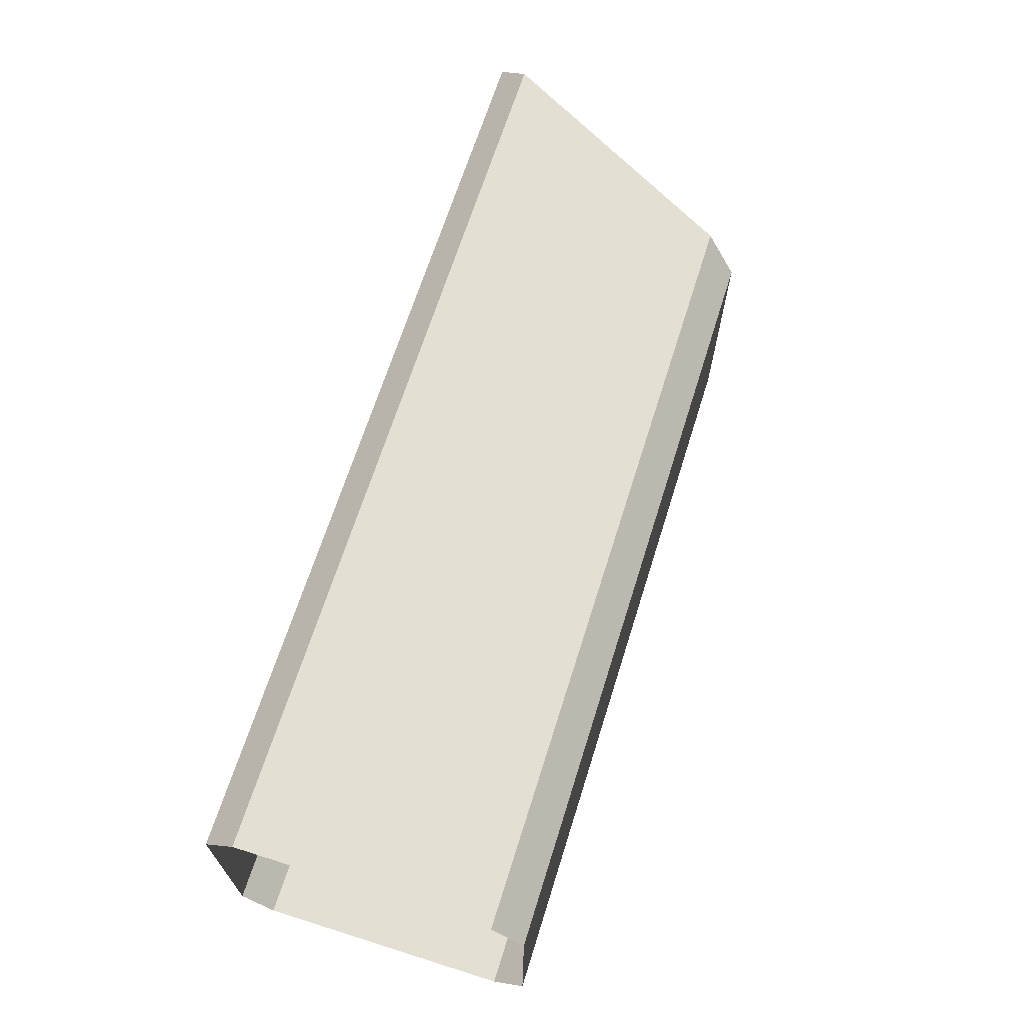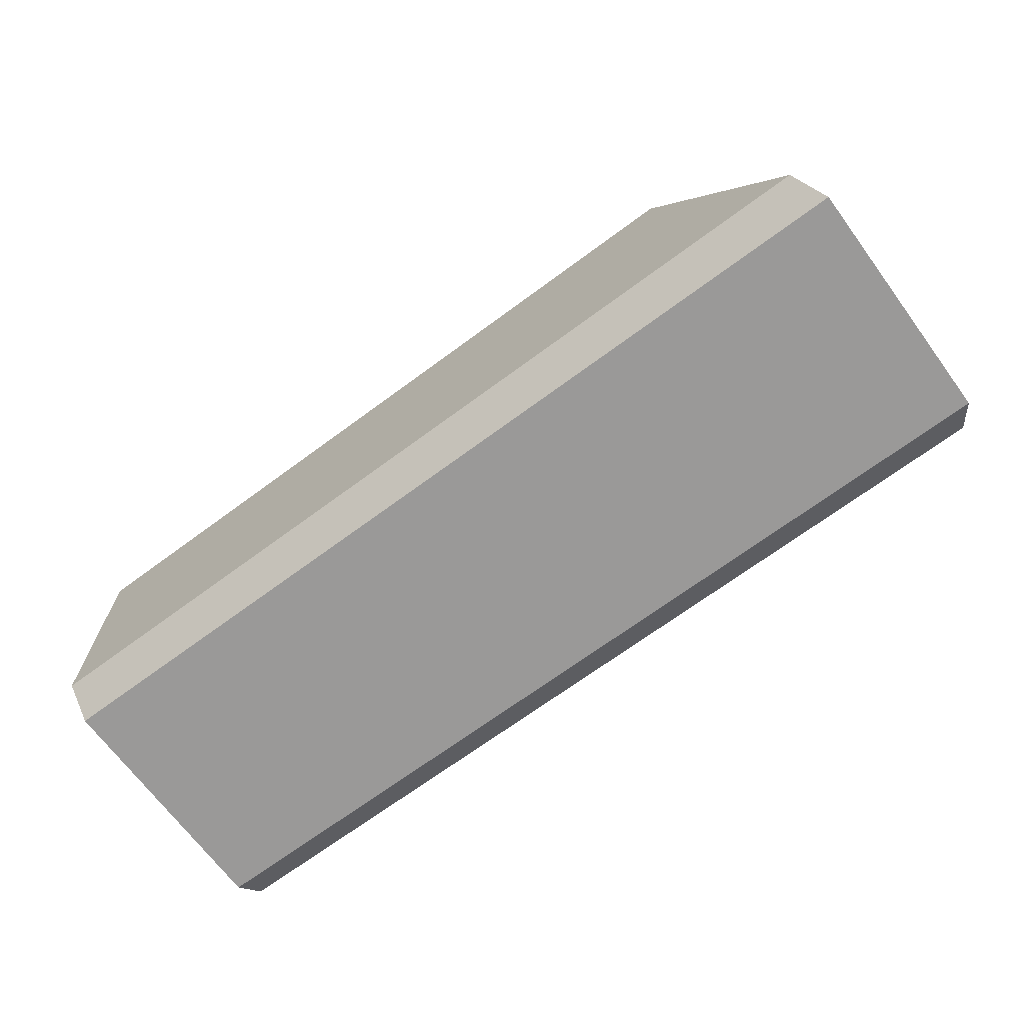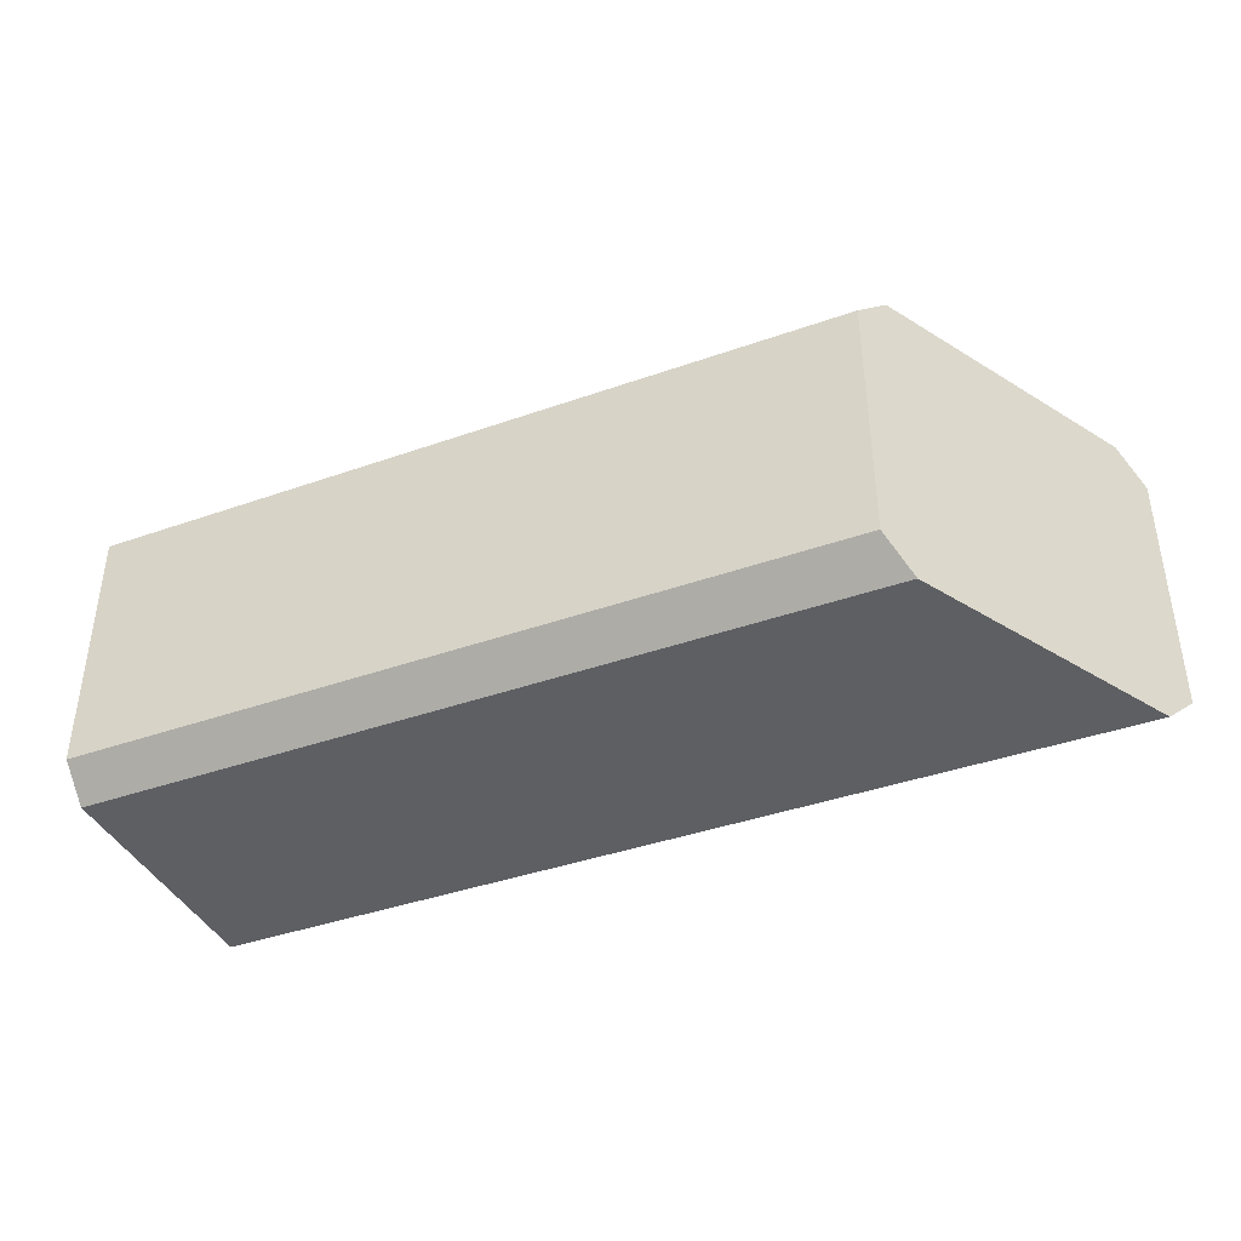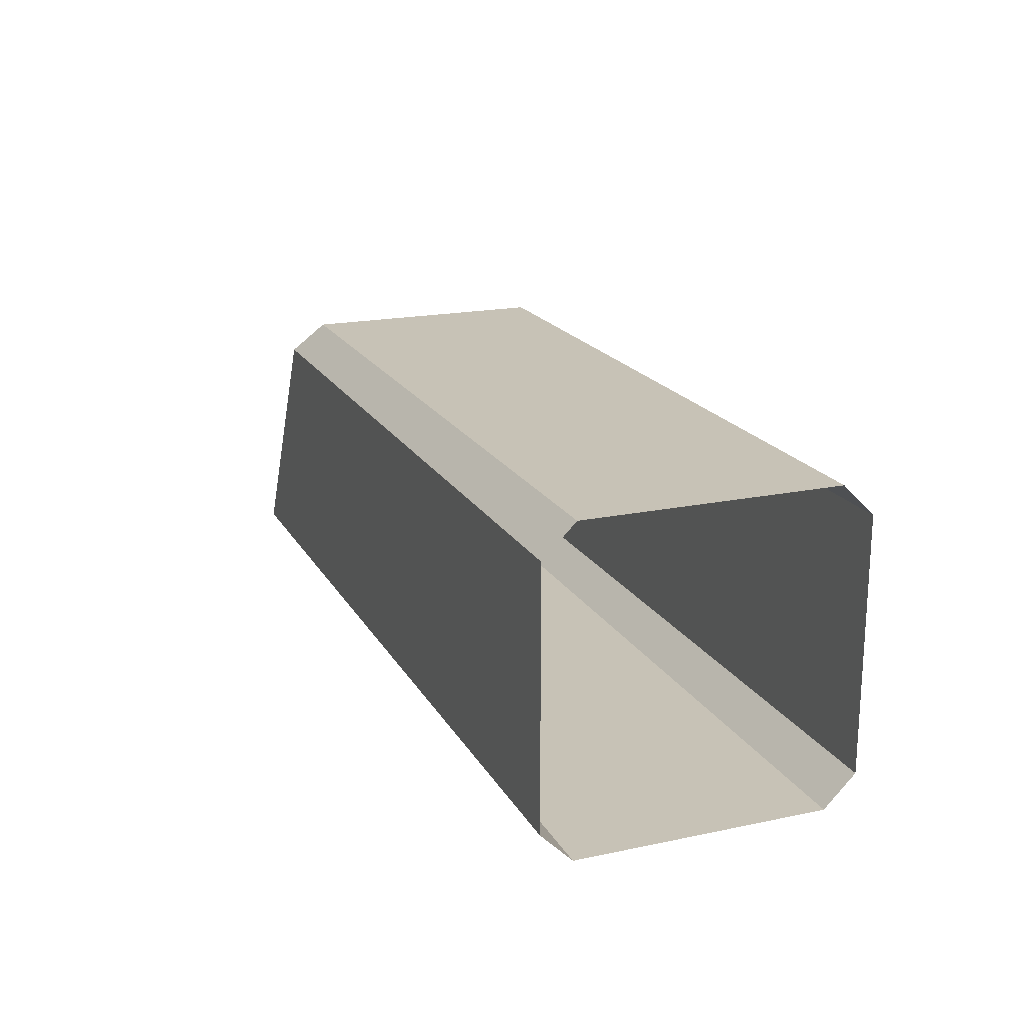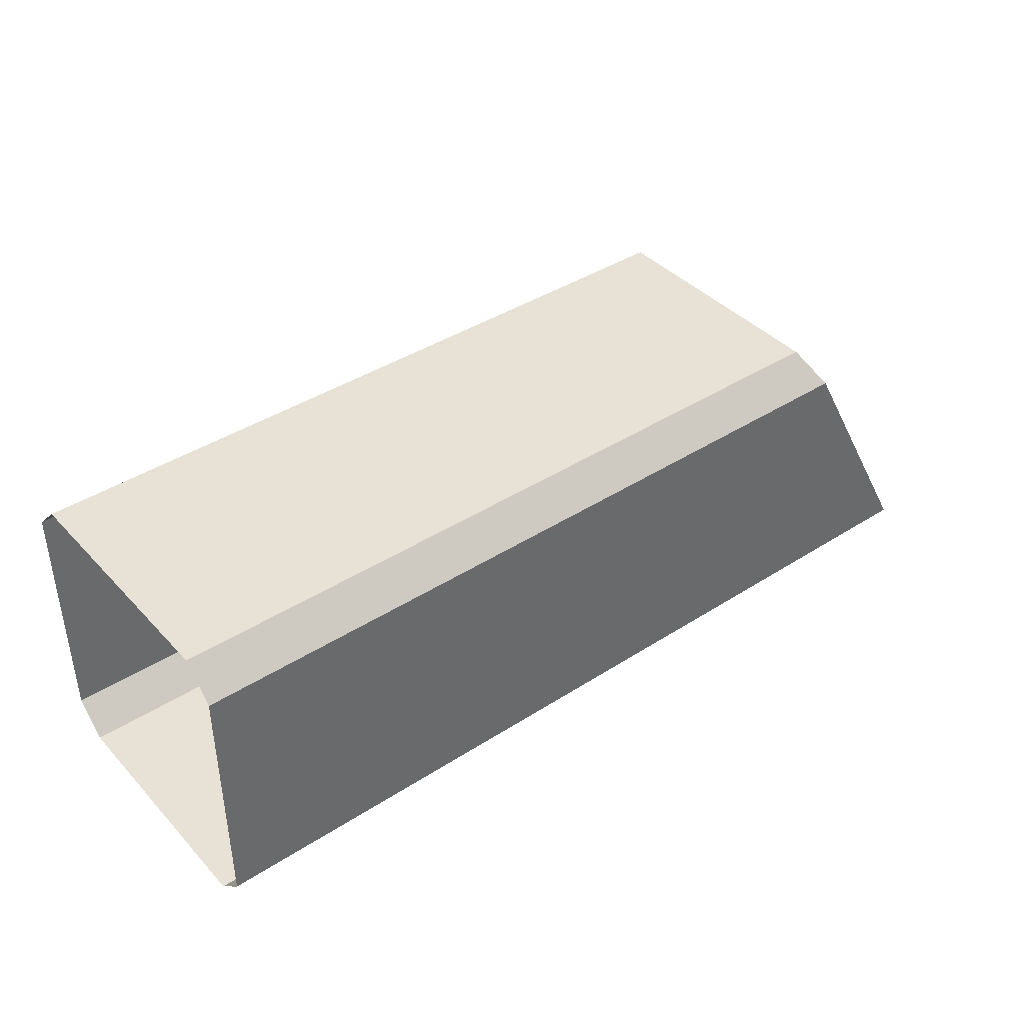
<metadata>
{"format":"obj","ext":"obj","renderer":"f3d","projection":"perspective","resolution":1024,"background":"white","views":[{"elev":67.1,"azim":107.5,"up":"+Z"},{"elev":-69.1,"azim":-143.5,"up":"+Y"},{"elev":-40.1,"azim":-156.5,"up":"+Z"},{"elev":19.1,"azim":68.4,"up":"+Y"},{"elev":40.4,"azim":141.7,"up":"+Y"}]}
</metadata>
<code>
g conduit_broken_end
v -5.177 0.2667 -1
v -5.251 0.1333 -1
v -5.473 -0.2667 -1
v -5.769 -0.8 1
v -5.695 -0.6667 1
v -5.621 -0.5333 1
v -5.547 -0.4 1
v 0 -0.8 1
v -5.473 -0.2667 1
v 0 -0.2667 1
v -5.399 -0.1333 1
v -5.177 0.2667 1
v 0 0.2667 1
v -5.251 0.1333 1
v -5.325 0 1
v -5.103 0.4 1
v -4.881 0.8 1
v 0 0.8 1
v 0 1 0.8
v -4.77 1 0.8
v -4.77 1 0.6667
v -4.77 1 0.5333
v -4.77 1 0.4
v 0 1 0.2667
v -4.77 1 0.2667
v -4.77 1 0.1333
v -4.77 1 0
v -4.77 1 -0.1333
v 0 1 -0.2667
v -4.77 1 -0.2667
v -4.77 1 -0.4
v -4.77 1 -0.5333
v -4.77 1 -0.6667
v 0 1 -0.8
v -4.77 1 -0.8
v 0 -1 -0.2667
v 0 -1 -0.8
v -5.88 -1 -0.8
v -5.88 -1 -0.6667
v -5.88 -1 -0.5333
v -5.88 -1 -0.4
v -5.88 -1 -0.2667
v 0 -1 0.2667
v -5.88 -1 -0.1333
v -5.88 -1 0
v -5.88 -1 0.1333
v -5.88 -1 0.2667
v 0 -1 0.8
v -5.88 -1 0.4
v -5.88 -1 0.5333
v -5.88 -1 0.6667
v -5.88 -1 0.8
v -4.797 0.95 0.85
v -4.77 1 0.8
v 0 1 0.8
v 0 0.8 1
v -4.825 0.9 0.9
v -4.853 0.85 0.95
v -4.881 0.8 1
v 0 -1 -0.8
v 0 -0.8 -1
v -5.769 -0.8 -1
v -5.797 -0.85 -0.95
v -5.824 -0.9 -0.9
v -5.852 -0.95 -0.85
v -5.88 -1 -0.8
v -5.103 0.4 1
v -4.955 0.6667 1
v -4.881 0.8 1
v -5.029 0.5333 1
v 0 -0.8 1
v 0 -1 0.8
v -5.88 -1 0.8
v -5.852 -0.95 0.85
v -5.824 -0.9 0.9
v -5.797 -0.85 0.95
v -5.769 -0.8 1
v -5.029 0.5333 -1
v -5.103 0.4 -1
v -5.177 0.2667 -1
v -4.955 0.6667 -1
v -4.881 0.8 -1
v 0 0.8 -1
v 0 0.2667 -1
v -5.473 -0.2667 -1
v 0 -0.2667 -1
v -5.547 -0.4 -1
v -5.769 -0.8 -1
v 0 -0.8 -1
v -5.621 -0.5333 -1
v -5.695 -0.6667 -1
v -5.251 0.1333 -1
v -5.325 0 -1
v -5.473 -0.2667 -1
v -5.399 -0.1333 -1
v -4.853 0.85 -0.95
v -4.881 0.8 -1
v 0 0.8 -1
v 0 1 -0.8
v -4.825 0.9 -0.9
v -4.797 0.95 -0.85
v -4.77 1 -0.8
v -5.694 -0.6656 0.5955
v -5.714 -0.7006 0.5605
v -5.714 -0.7006 0.4671
v -5.714 -0.7006 0.3736
v -5.714 -0.7006 0.2802
v -5.714 -0.7006 0.1868
v -5.714 -0.7006 0.09341
v -5.714 -0.7006 0
v -5.714 -0.7006 -0.09341
v -5.714 -0.7006 -0.1868
v -5.714 -0.7006 -0.2802
v -5.714 -0.7006 -0.3736
v -5.714 -0.7006 -0.4671
v -5.714 -0.7006 -0.5605
v -5.694 -0.6656 -0.5955
v -5.675 -0.6305 0.6305
v -5.675 -0.6305 -0.6305
v -5.655 -0.5955 0.6656
v -5.655 -0.5955 -0.6656
v -5.636 -0.5605 0.7006
v -5.636 -0.5605 -0.7006
v -5.584 -0.4671 0.7006
v -5.584 -0.4671 -0.7006
v -5.532 -0.3736 0.7006
v -5.532 -0.3736 -0.7006
v -5.48 -0.2802 0.7006
v -5.48 -0.2802 -0.7006
v -5.428 -0.1868 0.7006
v -5.428 -0.1868 -0.7006
v -5.377 -0.09341 0.7006
v -5.377 -0.09341 -0.7006
v -5.325 0 0.7006
v -5.325 0 -0.7006
v -5.273 0.09341 0.7006
v -5.273 0.09341 -0.7006
v -5.221 0.1868 0.7006
v -5.221 0.1868 -0.7006
v -5.169 0.2802 0.7006
v -5.169 0.2802 -0.7006
v -5.117 0.3736 0.7006
v -5.117 0.3736 -0.7006
v -5.065 0.4671 0.7006
v -5.065 0.4671 -0.7006
v -5.014 0.5605 0.7006
v -5.014 0.5605 -0.7006
v -4.994 0.5955 0.6656
v -4.994 0.5955 -0.6656
v -4.975 0.6305 0.6305
v -4.975 0.6305 -0.6305
v -4.955 0.6656 0.5955
v -4.955 0.6656 -0.5955
v -4.936 0.7006 0.5605
v -4.936 0.7006 -0.5605
v -4.936 0.7006 0.4671
v -4.936 0.7006 0.3736
v -4.936 0.7006 0.2802
v -4.936 0.7006 0.1868
v -4.936 0.7006 0.09341
v -4.936 0.7006 0
v -4.936 0.7006 -0.09341
v -4.936 0.7006 -0.1868
v -4.936 0.7006 -0.2802
v -4.936 0.7006 -0.3736
v -4.936 0.7006 -0.4671
v -4.77 1 -0.6667
v -4.936 0.7006 -0.5605
v -4.77 1 -0.8
v -4.936 0.7006 -0.4671
v -4.77 1 -0.5333
v -4.936 0.7006 -0.3736
v -4.77 1 -0.4
v -4.936 0.7006 -0.2802
v -4.77 1 -0.2667
v -4.936 0.7006 -0.1868
v -4.77 1 -0.1333
v -4.936 0.7006 -0.09341
v -4.77 1 0
v -4.936 0.7006 0
v -4.77 1 0.1333
v -4.936 0.7006 0.09341
v -4.77 1 0.2667
v -4.936 0.7006 0.1868
v -4.77 1 0.4
v -4.936 0.7006 0.2802
v -4.77 1 0.5333
v -4.936 0.7006 0.3736
v -4.77 1 0.6667
v -4.936 0.7006 0.4671
v -4.77 1 0.8
v -4.936 0.7006 0.5605
v -5.88 -1 -0.8
v -5.714 -0.7006 -0.5605
v -5.714 -0.7006 -0.4671
v -5.88 -1 -0.6667
v -5.714 -0.7006 -0.3736
v -5.88 -1 -0.5333
v -5.714 -0.7006 -0.2802
v -5.88 -1 -0.4
v -5.714 -0.7006 -0.1868
v -5.88 -1 -0.2667
v -5.714 -0.7006 -0.09341
v -5.88 -1 -0.1333
v -5.714 -0.7006 0
v -5.88 -1 0
v -5.714 -0.7006 0.09341
v -5.88 -1 0.1333
v -5.714 -0.7006 0.1868
v -5.88 -1 0.2667
v -5.714 -0.7006 0.2802
v -5.88 -1 0.4
v -5.714 -0.7006 0.3736
v -5.88 -1 0.5333
v -5.714 -0.7006 0.4671
v -5.88 -1 0.6667
v -5.714 -0.7006 0.5605
v -5.88 -1 0.8
v -4.955 0.6667 1
v -5.014 0.5605 0.7006
v -4.881 0.8 1
v -5.065 0.4671 0.7006
v -5.029 0.5333 1
v -5.117 0.3736 0.7006
v -5.103 0.4 1
v -5.169 0.2802 0.7006
v -5.177 0.2667 1
v -5.221 0.1868 0.7006
v -5.251 0.1333 1
v -5.273 0.09341 0.7006
v -5.325 0 1
v -5.325 0 0.7006
v -5.399 -0.1333 1
v -5.377 -0.09341 0.7006
v -5.473 -0.2667 1
v -5.428 -0.1868 0.7006
v -5.547 -0.4 1
v -5.48 -0.2802 0.7006
v -5.621 -0.5333 1
v -5.532 -0.3736 0.7006
v -5.695 -0.6667 1
v -5.584 -0.4671 0.7006
v -5.769 -0.8 1
v -5.636 -0.5605 0.7006
v -4.881 0.8 -1
v -5.014 0.5605 -0.7006
v -5.065 0.4671 -0.7006
v -4.955 0.6667 -1
v -5.117 0.3736 -0.7006
v -5.029 0.5333 -1
v -5.169 0.2802 -0.7006
v -5.103 0.4 -1
v -5.221 0.1868 -0.7006
v -5.177 0.2667 -1
v -5.273 0.09341 -0.7006
v -5.251 0.1333 -1
v -5.325 0 -0.7006
v -5.325 0 -1
v -5.377 -0.09341 -0.7006
v -5.399 -0.1333 -1
v -5.428 -0.1868 -0.7006
v -5.473 -0.2667 -1
v -5.48 -0.2802 -0.7006
v -5.547 -0.4 -1
v -5.532 -0.3736 -0.7006
v -5.621 -0.5333 -1
v -5.584 -0.4671 -0.7006
v -5.695 -0.6667 -1
v -5.636 -0.5605 -0.7006
v -5.769 -0.8 -1
v -5.797 -0.85 0.95
v -5.636 -0.5605 0.7006
v -5.769 -0.8 1
v -5.655 -0.5955 0.6656
v -5.824 -0.9 0.9
v -5.675 -0.6305 0.6305
v -5.852 -0.95 0.85
v -5.694 -0.6656 0.5955
v -5.88 -1 0.8
v -5.714 -0.7006 0.5605
v -4.797 0.95 0.85
v -4.936 0.7006 0.5605
v -4.77 1 0.8
v -4.955 0.6656 0.5955
v -4.825 0.9 0.9
v -4.975 0.6305 0.6305
v -4.853 0.85 0.95
v -4.994 0.5955 0.6656
v -4.881 0.8 1
v -5.014 0.5605 0.7006
v -5.769 -0.8 -1
v -5.636 -0.5605 -0.7006
v -5.655 -0.5955 -0.6656
v -5.797 -0.85 -0.95
v -5.675 -0.6305 -0.6305
v -5.824 -0.9 -0.9
v -5.694 -0.6656 -0.5955
v -5.852 -0.95 -0.85
v -5.714 -0.7006 -0.5605
v -5.88 -1 -0.8
v -4.77 1 -0.8
v -4.936 0.7006 -0.5605
v -4.955 0.6656 -0.5955
v -4.797 0.95 -0.85
v -4.975 0.6305 -0.6305
v -4.825 0.9 -0.9
v -4.994 0.5955 -0.6656
v -4.853 0.85 -0.95
v -5.014 0.5605 -0.7006
v -4.881 0.8 -1
g conduit_broken_end_0
f 3 2 1
f 6 5 4
f 7 6 4
f 7 4 8
f 9 7 8
f 8 10 9
f 11 9 10
f 12 11 10
f 10 13 12
f 12 14 11
f 14 15 11
f 16 12 13
f 17 16 13
f 13 18 17
f 21 20 19
f 22 21 19
f 23 22 19
f 23 19 24
f 24 25 23
f 26 25 24
f 27 26 24
f 28 27 24
f 28 24 29
f 29 30 28
f 31 30 29
f 32 31 29
f 33 32 29
f 33 29 34
f 34 35 33
f 38 37 36
f 36 39 38
f 36 40 39
f 36 41 40
f 36 42 41
f 42 36 43
f 43 44 42
f 43 45 44
f 43 46 45
f 43 47 46
f 47 43 48
f 48 49 47
f 48 50 49
f 48 51 50
f 48 52 51
f 55 54 53
f 53 56 55
f 53 57 56
f 57 58 56
f 58 59 56
f 62 61 60
f 60 63 62
f 60 64 63
f 60 65 64
f 60 66 65
f 69 68 67
f 68 70 67
f 73 72 71
f 71 74 73
f 71 75 74
f 71 76 75
f 71 77 76
f 80 79 78
f 80 78 81
f 80 81 82
f 80 82 83
f 83 84 80
f 85 80 84
f 84 86 85
f 87 85 86
f 88 87 86
f 86 89 88
f 88 90 87
f 88 91 90
f 94 93 92
f 94 95 93
f 98 97 96
f 96 99 98
f 96 100 99
f 100 101 99
f 101 102 99
f 105 104 103
f 103 106 105
f 103 107 106
f 103 108 107
f 103 109 108
f 103 110 109
f 103 111 110
f 103 112 111
f 103 113 112
f 103 114 113
f 103 115 114
f 103 116 115
f 103 117 116
f 103 118 117
f 118 119 117
f 118 120 119
f 120 121 119
f 120 122 121
f 122 123 121
f 122 124 123
f 124 125 123
f 124 126 125
f 126 127 125
f 126 128 127
f 128 129 127
f 128 130 129
f 130 131 129
f 130 132 131
f 132 133 131
f 132 134 133
f 134 135 133
f 134 136 135
f 136 137 135
f 136 138 137
f 138 139 137
f 138 140 139
f 140 141 139
f 140 142 141
f 142 143 141
f 142 144 143
f 144 145 143
f 144 146 145
f 146 147 145
f 146 148 147
f 148 149 147
f 148 150 149
f 150 151 149
f 150 152 151
f 152 153 151
f 152 154 153
f 154 155 153
f 154 156 155
f 156 157 155
f 157 158 155
f 158 159 155
f 159 160 155
f 160 161 155
f 161 162 155
f 162 163 155
f 163 164 155
f 164 165 155
f 165 166 155
f 169 168 167
f 168 170 167
f 167 170 171
f 170 172 171
f 171 172 173
f 172 174 173
f 173 174 175
f 174 176 175
f 175 176 177
f 176 178 177
f 177 178 179
f 178 180 179
f 179 180 181
f 180 182 181
f 181 182 183
f 182 184 183
f 183 184 185
f 184 186 185
f 185 186 187
f 186 188 187
f 187 188 189
f 188 190 189
f 189 190 191
f 190 192 191
f 195 194 193
f 196 195 193
f 197 195 196
f 198 197 196
f 199 197 198
f 200 199 198
f 201 199 200
f 202 201 200
f 203 201 202
f 204 203 202
f 205 203 204
f 206 205 204
f 207 205 206
f 208 207 206
f 209 207 208
f 210 209 208
f 211 209 210
f 212 211 210
f 213 211 212
f 214 213 212
f 215 213 214
f 216 215 214
f 217 215 216
f 218 217 216
f 221 220 219
f 220 222 219
f 219 222 223
f 222 224 223
f 223 224 225
f 224 226 225
f 225 226 227
f 226 228 227
f 227 228 229
f 228 230 229
f 229 230 231
f 230 232 231
f 231 232 233
f 232 234 233
f 233 234 235
f 234 236 235
f 235 236 237
f 236 238 237
f 237 238 239
f 238 240 239
f 239 240 241
f 240 242 241
f 241 242 243
f 242 244 243
f 247 246 245
f 248 247 245
f 249 247 248
f 250 249 248
f 251 249 250
f 252 251 250
f 253 251 252
f 254 253 252
f 255 253 254
f 256 255 254
f 257 255 256
f 258 257 256
f 259 257 258
f 260 259 258
f 261 259 260
f 262 261 260
f 263 261 262
f 264 263 262
f 265 263 264
f 266 265 264
f 267 265 266
f 268 267 266
f 269 267 268
f 270 269 268
f 273 272 271
f 272 274 271
f 271 274 275
f 274 276 275
f 275 276 277
f 276 278 277
f 277 278 279
f 278 280 279
f 283 282 281
f 282 284 281
f 281 284 285
f 284 286 285
f 285 286 287
f 286 288 287
f 287 288 289
f 288 290 289
f 293 292 291
f 294 293 291
f 295 293 294
f 296 295 294
f 297 295 296
f 298 297 296
f 299 297 298
f 300 299 298
f 303 302 301
f 304 303 301
f 305 303 304
f 306 305 304
f 307 305 306
f 308 307 306
f 309 307 308
f 310 309 308

</code>
